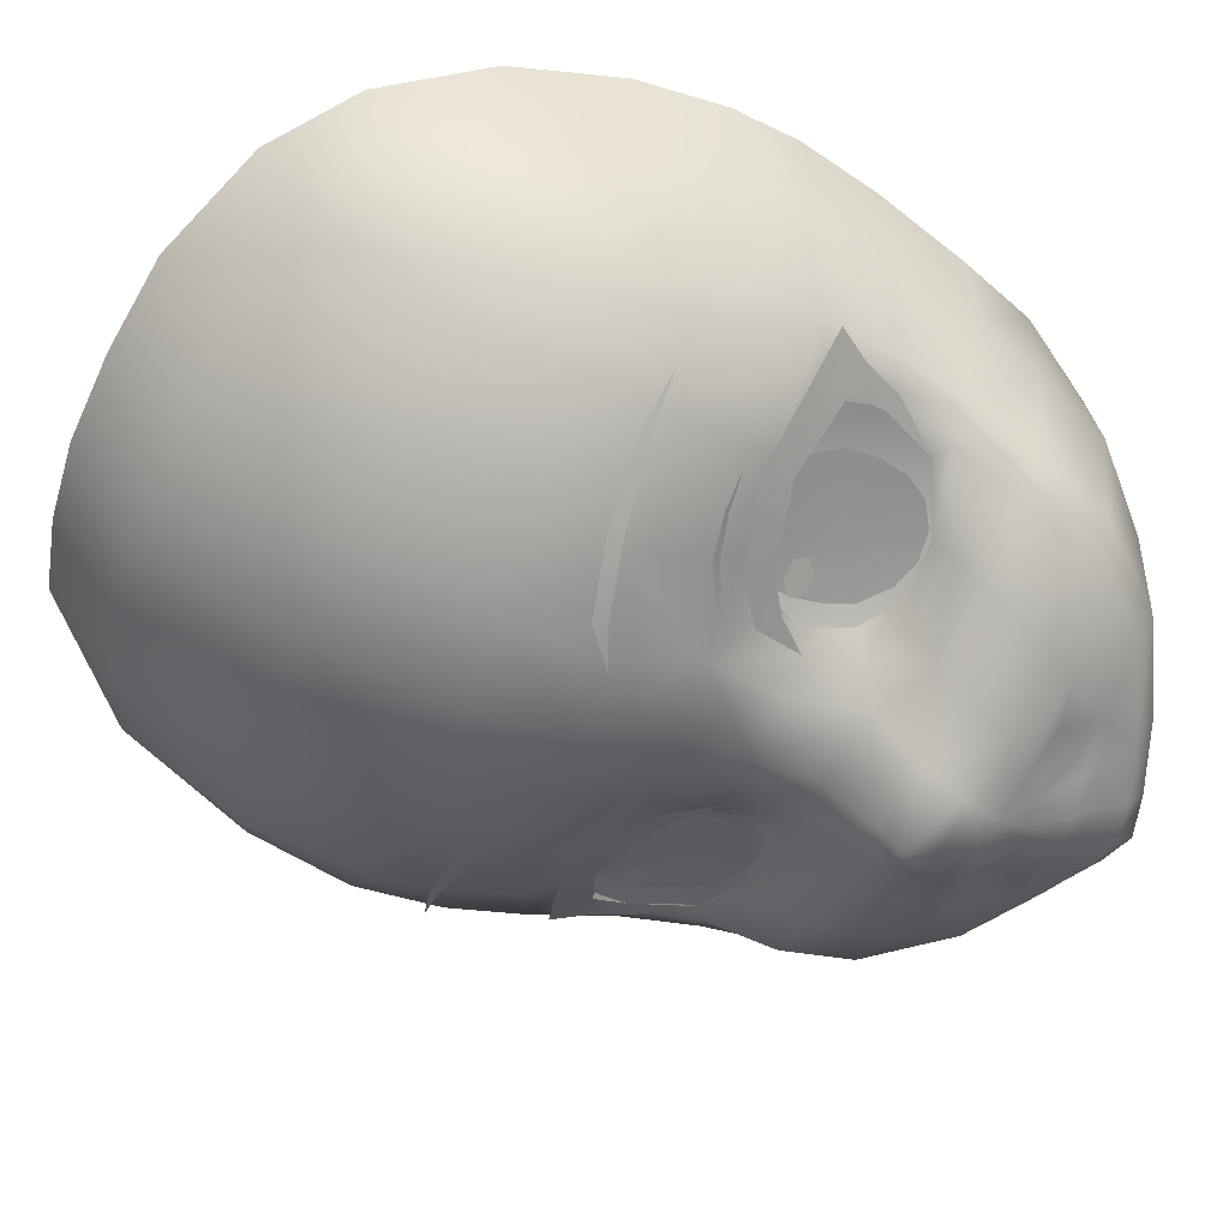
<metadata>
{"format":"obj","ext":"obj","renderer":"f3d","projection":"perspective","resolution":1024,"background":"white","views":[{"elev":-54.1,"azim":69.0,"up":"+Y"}]}
</metadata>
<code>
g NPC_Child_Size01_Face_001_LOD2
v 0.03518 -0.03739 0.9183
v 0.04597 -0.04347 0.9384
v 0.05758 -0.03634 0.9324
v 0.05758 -0.03634 0.9324
v 0.06046 -0.03428 0.9185
v 0.06046 -0.03428 0.9185
v 0.0524 -0.03697 0.903
v 0.0524 -0.03697 0.903
v 0.04238 -0.04141 0.8986
v 0.04238 -0.04141 0.8986
v 0.02517 -0.0475 0.8981
v 0.02517 -0.0475 0.8981
v 0.01778 -0.05024 0.9043
v 0.04597 -0.04347 0.9384
v 0.03098 -0.05056 0.9389
v 0.03098 -0.05056 0.9389
v 0.01834 -0.05359 0.9282
v 0.01834 -0.05359 0.9282
v 0.01462 -0.05337 0.9173
v 0.01462 -0.05337 0.9173
v 0.01778 -0.05024 0.9043
v -0.03518 -0.03739 0.9183
v -0.05758 -0.03634 0.9324
v -0.04597 -0.04347 0.9384
v -0.06046 -0.03428 0.9185
v -0.05758 -0.03634 0.9324
v -0.0524 -0.03697 0.903
v -0.06046 -0.03428 0.9185
v -0.04238 -0.04141 0.8986
v -0.0524 -0.03697 0.903
v -0.02517 -0.0475 0.8981
v -0.04238 -0.04141 0.8986
v -0.01778 -0.05024 0.9043
v -0.02517 -0.0475 0.8981
v -0.04597 -0.04347 0.9384
v -0.03098 -0.05056 0.9389
v -0.03098 -0.05056 0.9389
v -0.01834 -0.05359 0.9282
v -0.01834 -0.05359 0.9282
v -0.01462 -0.05337 0.9173
v -0.01462 -0.05337 0.9173
v -0.01778 -0.05024 0.9043
v -0.04627 -0.05296 0.9389
v -0.03981 -0.05653 0.9395
v -0.03968 -0.05584 0.9387
v -0.03223 -0.05813 0.9373
v -0.03192 -0.05909 0.9385
v -0.02456 -0.05888 0.934
v -0.02424 -0.05984 0.9347
v -0.02035 -0.05903 0.931
v -0.05287 -0.04013 0.9093
v -0.05934 -0.03792 0.9168
v -0.05626 -0.03898 0.9181
v -0.05747 -0.04001 0.9249
v -0.06249 -0.03741 0.9238
v -0.06697 -0.03664 0.93
v -0.04465 -0.04826 0.9294
v -0.04555 -0.05141 0.9354
v -0.03008 -0.05351 0.9269
v -0.02896 -0.05663 0.932
v -0.02296 -0.05445 0.9227
v -0.02068 -0.05695 0.9265
v -0.01694 -0.05447 0.9165
v 0.04627 -0.05296 0.9389
v 0.03968 -0.05584 0.9387
v 0.03981 -0.05653 0.9395
v 0.03223 -0.05813 0.9373
v 0.03192 -0.05909 0.9385
v 0.02456 -0.05888 0.934
v 0.02424 -0.05984 0.9347
v 0.02035 -0.05903 0.931
v 0.02296 -0.05445 0.9227
v 0.01694 -0.05447 0.9165
v 0.02068 -0.05695 0.9265
v 0.02896 -0.05663 0.932
v 0.03008 -0.05351 0.9269
v 0.04555 -0.05141 0.9354
v 0.04465 -0.04826 0.9294
v 0.06697 -0.03664 0.93
v 0.05747 -0.04001 0.9249
v 0.06249 -0.03741 0.9238
v 0.05934 -0.03792 0.9168
v 0.05626 -0.03898 0.9181
v 0.05287 -0.04013 0.9093
v 0.04707 -0.04892 0.9335
v 0.05624 -0.0405 0.9261
v 0.04522 -0.04741 0.9295
v 0.05952 -0.03991 0.9292
v 0.06668 -0.03702 0.9337
v 0.05947 -0.03735 0.9185
v 0.05658 -0.03855 0.9188
v 0.05624 -0.0405 0.9261
v 0.04996 -0.05202 0.9405
v 0.03205 -0.05977 0.9408
v 0.0329 -0.05483 0.9329
v 0.04522 -0.04741 0.9295
v 0.03379 -0.05231 0.9289
v 0.01513 -0.0621 0.9332
v 0.02192 -0.05642 0.9278
v 0.03144 -0.06425 0.952
v 0.03379 -0.05231 0.9289
v 0.02489 -0.0534 0.9252
v 0.05215 -0.05399 0.9521
v 0.01679 -0.05473 0.9181
v 0.02053 -0.05208 0.9185
v 0.02489 -0.0534 0.9252
v 0.06807 -0.04007 0.9497
v 0.03343 -0.06468 0.9688
v 0.05373 -0.05416 0.968
v 0.01685 -0.06962 0.9687
v 0.01452 -0.06891 0.9502
v 0.03476 -0.05928 0.9939
v -0 -0.07153 0.9494
v 0.0722 -0.01311 0.9366
v 0.06361 -0.03423 0.918
v 0.06743 -0.04197 0.9673
v 0.05398 -0.04924 0.9911
v 0.07389 -0.01477 0.9504
v -0 -0.07246 0.9685
v 0.01762 -0.06501 0.9948
v 0.05971 -0.03512 0.9031
v 0.06826 -0.01172 0.9198
v 0.0768 0.005819 0.9517
v 0.07482 0.006852 0.938
v 0.07006 0.007737 0.9216
v 0.07655 0.004164 0.9691
v 0.06285 -0.01174 0.9023
v 0.06355 0.007377 0.9026
v 0.05801 0.005962 0.8877
v 0.07375 -0.01805 0.9684
v 0.07176 -0.02179 0.9865
v 0.07313 -0.000307 0.9904
v 0.06519 -0.008714 1.01
v 0.0583 -0.01271 0.8884
v 0.06641 -0.03688 0.9875
v 0.06547 -0.02438 1.006
v 0.05335 -0.01657 1.024
v 0.05508 -0.03289 1.014
v 0.03487 -0.02667 1.034
v 0.03535 -0.04403 1.021
v 0.01738 -0.03131 1.037
v 0.01787 -0.04863 1.023
v -0 -0.0334 1.038
v -0 -0.05104 1.025
v -0 -0.0676 0.9953
v -0.01787 -0.04863 1.023
v -0.01738 -0.03131 1.037
v -0.01762 -0.06501 0.9948
v -0.03535 -0.04403 1.021
v -0.03487 -0.02667 1.034
v -0.01685 -0.06962 0.9687
v -0.03476 -0.05928 0.9939
v -0.05508 -0.03289 1.014
v -0.05335 -0.01657 1.024
v -0.05398 -0.04924 0.9911
v -0.06547 -0.02438 1.006
v -0.06519 -0.008714 1.01
v -0.06641 -0.03688 0.9875
v -0.07176 -0.02179 0.9865
v -0.07313 -0.000307 0.9904
v -0.07655 0.004164 0.9691
v -0.07375 -0.01805 0.9684
v -0.06743 -0.04197 0.9673
v -0.07389 -0.01477 0.9504
v -0.0768 0.005819 0.9517
v -0.05373 -0.05416 0.968
v -0.0722 -0.01311 0.9366
v -0.07482 0.006852 0.938
v -0.06668 -0.03702 0.9337
v -0.06807 -0.04007 0.9497
v -0.06826 -0.01172 0.9198
v -0.07006 0.007737 0.9216
v -0.03343 -0.06468 0.9688
v -0.05215 -0.05399 0.9521
v -0.03144 -0.06425 0.952
v -0.04996 -0.05202 0.9405
v -0.06285 -0.01174 0.9023
v -0.06355 0.007377 0.9026
v -0.05801 0.005962 0.8877
v -0.01452 -0.06891 0.9502
v -0.01513 -0.0621 0.9332
v -0 -0.06674 0.9309
v -0.03205 -0.05977 0.9408
v -0.04707 -0.04892 0.9335
v -0.0329 -0.05483 0.9329
v -0.04522 -0.04741 0.9295
v -0.03379 -0.05231 0.9289
v -0.05952 -0.03991 0.9292
v -0.04522 -0.04741 0.9295
v -0.05624 -0.0405 0.9261
v -0.02192 -0.05642 0.9278
v -0.03379 -0.05231 0.9289
v -0.02489 -0.0534 0.9252
v -0.05947 -0.03735 0.9185
v -0.05658 -0.03855 0.9188
v -0.05624 -0.0405 0.9261
v -0.06361 -0.03423 0.918
v -0.05971 -0.03512 0.9031
v -0.05633 -0.03771 0.8904
v -0.05433 -0.03985 0.9053
v -0.0514 -0.04026 0.9077
v -0.05658 -0.03855 0.9188
v -0.0583 -0.01271 0.8884
v -0.05169 -0.01519 0.8731
v -0.04799 0.002908 0.8729
v -0.03798 -0.0196 0.8605
v -0.03462 -0.0008885 0.8623
v -0.02257 -0.004728 0.8566
v -0.02299 -0.02546 0.8534
v -0.01057 -0.007634 0.8539
v -0.00983 -0.03169 0.8496
v -0 -0.009473 0.8519
v -0 -0.03517 0.8478
v -0 -0.05246 0.8476
v -0.0206 -0.04645 0.8531
v -0.03766 -0.04244 0.8613
v -0.0512 -0.03967 0.8758
v -0.04729 -0.04718 0.8783
v -0.008006 -0.05047 0.8493
v -0 -0.05552 0.8511
v -0.00728 -0.05396 0.8523
v -0.0181 -0.05096 0.8557
v -0.05174 -0.04524 0.8913
v 0.008006 -0.05047 0.8493
v -0 -0.03517 0.8478
v -0.03451 -0.04814 0.8636
v 0.00983 -0.03169 0.8496
v -0 -0.009473 0.8519
v 0.01057 -0.007634 0.8539
v 0.02299 -0.02546 0.8534
v 0.02257 -0.004728 0.8566
v 0.0206 -0.04645 0.8531
v 0.03798 -0.0196 0.8605
v 0.03462 -0.0008885 0.8623
v 0.04799 0.002908 0.8729
v 0.00728 -0.05396 0.8523
v 0.03766 -0.04244 0.8613
v 0.05169 -0.01519 0.8731
v 0.0512 -0.03967 0.8758
v 0.05633 -0.03771 0.8904
v 0.0181 -0.05096 0.8557
v 0.04729 -0.04718 0.8783
v 0.05433 -0.03985 0.9053
v 0.0514 -0.04026 0.9077
v 0.05658 -0.03855 0.9188
v 0.03451 -0.04814 0.8636
v 0.05174 -0.04524 0.8913
v 0.01479 -0.05468 0.8605
v 0.02194 -0.05354 0.8638
v 0.02964 -0.05646 0.874
v 0.03531 -0.0554 0.8835
v 0.006437 -0.05648 0.858
v 0.03922 -0.04781 0.8994
v 0.03919 -0.04475 0.9027
v 0.0514 -0.04026 0.9077
v 0.03834 -0.0526 0.8928
v 0.02189 -0.06127 0.8889
v 0.02406 -0.05695 0.8963
v 0.01791 -0.06318 0.8811
v 0.02583 -0.05154 0.9012
v 0.03919 -0.04475 0.9027
v 0.02684 -0.04769 0.9042
v 0.01115 -0.06561 0.8931
v 0.01314 -0.05844 0.9026
v 0.01918 -0.05251 0.9066
v 0.02684 -0.04769 0.9042
v 0.02201 -0.04952 0.9089
v 0.02201 -0.04952 0.9089
v 0.02053 -0.05208 0.9185
v 0.01082 -0.05854 0.9178
v -0 -0.06336 0.9178
v -0.01082 -0.05854 0.9178
v -0 -0.06408 0.9059
v -0.01679 -0.05473 0.9181
v -0.02053 -0.05208 0.9185
v -0.02489 -0.0534 0.9252
v -0 -0.07055 0.8971
v -0.01314 -0.05844 0.9026
v -0 -0.07624 0.8929
v -0.01115 -0.06561 0.8931
v 0.008359 -0.06857 0.885
v -0.01918 -0.05251 0.9066
v -0.02201 -0.04952 0.9089
v -0.02053 -0.05208 0.9185
v -0.02406 -0.05695 0.8963
v -0 -0.07196 0.8848
v -0.008359 -0.06857 0.885
v -0 -0.06911 0.8776
v 0.006098 -0.06757 0.8772
v 0.01296 -0.06382 0.8755
v 0.02043 -0.05796 0.8721
v 0.007294 -0.06087 0.8709
v 0.003475 -0.06281 0.8707
v 0.01076 -0.05848 0.8703
v -0 -0.0636 0.8707
v 0.01665 -0.05601 0.8666
v 0.007294 -0.06087 0.8709
v -0.006098 -0.06757 0.8772
v -0.003475 -0.06281 0.8707
v -0.007294 -0.06087 0.8709
v 0.01173 -0.05763 0.8642
v -0.01296 -0.06382 0.8755
v -0.01076 -0.05848 0.8703
v 0.005393 -0.05937 0.8624
v 0.003475 -0.06281 0.8707
v -0 -0.06032 0.8617
v -0 -0.0636 0.8707
v -0.01791 -0.06318 0.8811
v -0.02043 -0.05796 0.8721
v -0 -0.05761 0.8571
v -0.006437 -0.05648 0.858
v -0.005393 -0.05937 0.8624
v -0.003475 -0.06281 0.8707
v -0.007294 -0.06087 0.8709
v -0.01479 -0.05468 0.8605
v -0.01665 -0.05601 0.8666
v -0.01173 -0.05763 0.8642
v -0.02194 -0.05354 0.8638
v -0.02964 -0.05646 0.874
v -0.03531 -0.0554 0.8835
v -0.02189 -0.06127 0.8889
v -0.03834 -0.0526 0.8928
v -0.03922 -0.04781 0.8994
v -0.0514 -0.04026 0.9077
v -0.03919 -0.04475 0.9027
v -0.02583 -0.05154 0.9012
v -0.03919 -0.04475 0.9027
v -0.02684 -0.04769 0.9042
v -0.02684 -0.04769 0.9042
v -0.02201 -0.04952 0.9089
v 0.03379 -0.05231 0.9289
v 0.04522 -0.04741 0.9295
v 0.04597 -0.04347 0.9384
v 0.03098 -0.05056 0.9389
v 0.03919 -0.04475 0.9027
v 0.02684 -0.04769 0.9042
v 0.02517 -0.0475 0.8981
v 0.04238 -0.04141 0.8986
v 0.04238 -0.04141 0.8986
v 0.0524 -0.03697 0.903
v 0.0514 -0.04026 0.9077
v 0.03919 -0.04475 0.9027
v 0.02489 -0.0534 0.9252
v 0.03379 -0.05231 0.9289
v 0.03098 -0.05056 0.9389
v 0.01834 -0.05359 0.9282
v 0.0514 -0.04026 0.9077
v 0.0524 -0.03697 0.903
v 0.06046 -0.03428 0.9185
v 0.05658 -0.03855 0.9188
v 0.02053 -0.05208 0.9185
v 0.02489 -0.0534 0.9252
v 0.01834 -0.05359 0.9282
v 0.01462 -0.05337 0.9173
v 0.02201 -0.04952 0.9089
v 0.02053 -0.05208 0.9185
v 0.01462 -0.05337 0.9173
v 0.01778 -0.05024 0.9043
v 0.05624 -0.0405 0.9261
v 0.05758 -0.03634 0.9324
v 0.04597 -0.04347 0.9384
v 0.04522 -0.04741 0.9295
v 0.05658 -0.03855 0.9188
v 0.06046 -0.03428 0.9185
v 0.05758 -0.03634 0.9324
v 0.05624 -0.0405 0.9261
v 0.02201 -0.04952 0.9089
v 0.01778 -0.05024 0.9043
v 0.02517 -0.0475 0.8981
v 0.02684 -0.04769 0.9042
v -0.03379 -0.05231 0.9289
v -0.03098 -0.05056 0.9389
v -0.04597 -0.04347 0.9384
v -0.04522 -0.04741 0.9295
v -0.0514 -0.04026 0.9077
v -0.0524 -0.03697 0.903
v -0.04238 -0.04141 0.8986
v -0.03919 -0.04475 0.9027
v -0.02489 -0.0534 0.9252
v -0.01834 -0.05359 0.9282
v -0.03098 -0.05056 0.9389
v -0.03379 -0.05231 0.9289
v -0.06046 -0.03428 0.9185
v -0.0524 -0.03697 0.903
v -0.0514 -0.04026 0.9077
v -0.05658 -0.03855 0.9188
v -0.02053 -0.05208 0.9185
v -0.01462 -0.05337 0.9173
v -0.01834 -0.05359 0.9282
v -0.02489 -0.0534 0.9252
v -0.02201 -0.04952 0.9089
v -0.01778 -0.05024 0.9043
v -0.01462 -0.05337 0.9173
v -0.02053 -0.05208 0.9185
v -0.05758 -0.03634 0.9324
v -0.05624 -0.0405 0.9261
v -0.04522 -0.04741 0.9295
v -0.04597 -0.04347 0.9384
v -0.05658 -0.03855 0.9188
v -0.05624 -0.0405 0.9261
v -0.05758 -0.03634 0.9324
v -0.06046 -0.03428 0.9185
v -0.02201 -0.04952 0.9089
v -0.02684 -0.04769 0.9042
v -0.02517 -0.0475 0.8981
v -0.01778 -0.05024 0.9043
v -0.02517 -0.0475 0.8981
v -0.02684 -0.04769 0.9042
v -0.03919 -0.04475 0.9027
v -0.04238 -0.04141 0.8986
v 0.02893 -0.04921 0.9192
v 0.02555 -0.05076 0.92
v 0.02481 -0.05152 0.9223
v 0.03154 -0.04851 0.921
v 0.02736 -0.05083 0.924
v 0.03078 -0.04935 0.9236
v -0.04473 -0.04403 0.9192
v -0.04841 -0.04348 0.92
v -0.04945 -0.04372 0.9223
v -0.04217 -0.04487 0.921
v -0.04693 -0.04453 0.924
v -0.04326 -0.04516 0.9236
v 0.02559 -0.05076 0.928
v 0.03676 -0.04473 0.9169
v 0.02417 -0.05009 0.9217
v 0.03126 -0.05028 0.9332
v 0.02423 -0.04893 0.9153
v 0.03892 -0.04836 0.9346
v 0.02539 -0.04759 0.91
v 0.04621 -0.0451 0.9302
v 0.02917 -0.04534 0.9048
v 0.04941 -0.0422 0.9222
v 0.03394 -0.04318 0.9024
v 0.04888 -0.04114 0.9156
v 0.03911 -0.04151 0.9027
v 0.04709 -0.04051 0.9099
v 0.0439 -0.04059 0.9054
v -0.02559 -0.05076 0.928
v -0.02417 -0.05009 0.9217
v -0.03676 -0.04473 0.9169
v -0.03126 -0.05028 0.9332
v -0.02423 -0.04893 0.9153
v -0.03892 -0.04836 0.9346
v -0.02539 -0.04759 0.91
v -0.04621 -0.0451 0.9302
v -0.02917 -0.04534 0.9048
v -0.04941 -0.0422 0.9222
v -0.03394 -0.04318 0.9024
v -0.04888 -0.04114 0.9156
v -0.03911 -0.04151 0.9027
v -0.04709 -0.04051 0.9099
v -0.0439 -0.04059 0.9054
v 0.05124 -0.05696 0.9573
v 0.05979 -0.05272 0.9555
v 0.05113 -0.05705 0.9557
v 0.03539 -0.06462 0.9547
v 0.03567 -0.06468 0.9575
v 0.02151 -0.06982 0.952
v 0.02128 -0.07023 0.9547
v 0.01387 -0.07154 0.9491
v -0.05124 -0.05696 0.9573
v -0.05113 -0.05705 0.9557
v -0.05979 -0.05272 0.9555
v -0.03539 -0.06462 0.9547
v -0.03567 -0.06468 0.9575
v -0.02151 -0.06982 0.952
v -0.02128 -0.07023 0.9547
v -0.01387 -0.07154 0.9491
g NPC_Child_Size01_Face_001_LOD2_0
f 3 2 1
f 5 4 1
f 7 6 1
f 9 8 1
f 11 10 1
f 13 12 1
f 15 1 14
f 17 1 16
f 19 1 18
f 21 1 20
f 24 23 22
f 26 25 22
f 28 27 22
f 30 29 22
f 32 31 22
f 34 33 22
f 22 36 35
f 22 38 37
f 22 40 39
f 22 42 41
f 45 44 43
f 45 46 44
f 46 47 44
f 47 46 48
f 49 47 48
f 49 48 50
f 53 52 51
f 52 53 54
f 55 52 54
f 56 55 54
f 54 57 56
f 57 58 56
f 58 57 59
f 60 58 59
f 60 59 61
f 62 60 61
f 63 62 61
f 66 65 64
f 67 65 66
f 68 67 66
f 67 68 69
f 68 70 69
f 69 70 71
f 74 73 72
f 75 74 72
f 76 75 72
f 77 75 76
f 78 77 76
f 79 77 78
f 80 79 78
f 81 79 80
f 81 80 82
f 80 83 82
f 82 83 84
f 87 86 85
f 86 88 85
f 85 88 89
f 88 90 89
f 91 90 88
f 92 91 88
f 93 85 89
f 85 93 94
f 95 85 94
f 96 85 95
f 97 96 95
f 95 94 98
f 99 95 98
f 98 94 100
f 94 93 100
f 101 95 99
f 102 101 99
f 103 93 89
f 93 103 100
f 104 99 98
f 104 105 99
f 105 106 99
f 107 103 89
f 108 100 103
f 109 103 107
f 109 108 103
f 100 108 110
f 111 98 100
f 111 100 110
f 108 109 112
f 110 108 112
f 111 113 98
f 113 111 110
f 107 89 114
f 89 115 114
f 90 115 89
f 116 109 107
f 109 117 112
f 117 109 116
f 118 107 114
f 116 107 118
f 119 113 110
f 120 110 112
f 119 110 120
f 121 115 90
f 115 122 114
f 122 115 121
f 123 118 114
f 124 123 114
f 114 122 124
f 122 125 124
f 118 123 126
f 125 122 127
f 127 122 121
f 128 125 127
f 129 128 127
f 130 118 126
f 130 116 118
f 131 130 126
f 116 130 131
f 132 131 126
f 132 133 131
f 134 129 127
f 127 121 134
f 135 116 131
f 135 117 116
f 133 136 131
f 135 131 136
f 136 133 137
f 136 138 135
f 138 136 137
f 138 117 135
f 137 139 138
f 117 138 140
f 139 140 138
f 112 117 140
f 140 139 141
f 112 140 142
f 142 140 141
f 120 112 142
f 141 143 142
f 142 144 120
f 143 144 142
f 144 145 120
f 145 119 120
f 146 144 143
f 147 146 143
f 148 145 144
f 119 145 148
f 146 148 144
f 146 147 149
f 147 150 149
f 151 119 148
f 113 119 151
f 148 146 152
f 146 149 152
f 151 148 152
f 153 149 150
f 154 153 150
f 152 149 155
f 149 153 155
f 153 154 156
f 154 157 156
f 156 158 153
f 158 155 153
f 159 156 157
f 159 158 156
f 160 159 157
f 160 161 159
f 159 162 158
f 161 162 159
f 158 163 155
f 162 163 158
f 164 162 161
f 162 164 163
f 165 164 161
f 152 155 166
f 163 166 155
f 164 165 167
f 165 168 167
f 167 169 164
f 169 170 164
f 164 170 163
f 163 170 166
f 171 167 168
f 169 167 171
f 172 171 168
f 173 152 166
f 173 151 152
f 170 174 166
f 166 174 173
f 151 173 175
f 174 175 173
f 176 174 170
f 169 176 170
f 174 176 175
f 171 172 177
f 172 178 177
f 178 179 177
f 180 151 175
f 180 175 181
f 180 113 151
f 182 113 180
f 181 182 180
f 113 182 98
f 176 183 175
f 175 183 181
f 176 184 183
f 176 169 184
f 183 185 181
f 184 185 183
f 184 186 185
f 186 187 185
f 169 188 184
f 184 188 189
f 188 190 189
f 185 191 181
f 185 192 191
f 192 193 191
f 188 169 194
f 194 195 188
f 195 196 188
f 169 197 194
f 197 169 171
f 198 197 171
f 197 198 194
f 177 198 171
f 199 198 177
f 198 200 194
f 198 199 200
f 194 200 201
f 202 194 201
f 203 199 177
f 179 203 177
f 204 203 179
f 199 203 204
f 205 204 179
f 204 205 206
f 205 207 206
f 207 208 206
f 208 209 206
f 208 210 209
f 210 211 209
f 210 212 211
f 212 213 211
f 213 214 211
f 206 209 215
f 215 209 211
f 206 216 204
f 216 206 215
f 217 199 204
f 216 217 204
f 217 218 199
f 218 217 216
f 214 219 211
f 219 215 211
f 214 220 219
f 215 219 221
f 220 221 219
f 216 215 222
f 222 215 221
f 218 223 199
f 199 223 200
f 220 214 224
f 224 214 225
f 226 218 216
f 226 216 222
f 227 224 225
f 225 228 227
f 228 229 227
f 227 229 230
f 229 231 230
f 224 227 232
f 227 230 232
f 230 231 233
f 231 234 233
f 234 235 233
f 224 232 236
f 236 220 224
f 232 230 237
f 230 233 237
f 235 238 233
f 235 129 238
f 129 134 238
f 238 239 233
f 239 238 134
f 239 237 233
f 240 239 134
f 121 240 134
f 232 241 236
f 232 237 241
f 239 242 237
f 242 239 240
f 121 243 240
f 243 121 90
f 243 90 244
f 90 245 244
f 237 246 241
f 242 246 237
f 247 242 240
f 243 247 240
f 241 248 236
f 246 249 241
f 249 248 241
f 250 246 242
f 250 249 246
f 251 242 247
f 251 250 242
f 248 252 236
f 236 252 220
f 247 243 253
f 253 243 254
f 243 255 254
f 256 251 247
f 256 247 253
f 257 251 256
f 256 253 258
f 258 257 256
f 251 257 259
f 250 251 259
f 253 260 258
f 253 261 260
f 261 262 260
f 257 263 259
f 263 257 258
f 264 263 258
f 260 265 258
f 265 264 258
f 260 266 265
f 266 267 265
f 265 104 264
f 265 268 104
f 268 269 104
f 104 270 264
f 270 104 98
f 271 270 98
f 270 271 264
f 182 271 98
f 271 182 272
f 182 181 272
f 271 273 264
f 273 271 272
f 274 272 181
f 191 274 181
f 275 274 191
f 276 275 191
f 264 273 277
f 263 264 277
f 278 273 272
f 272 274 278
f 277 273 278
f 263 277 279
f 280 277 278
f 279 277 280
f 281 263 279
f 263 281 259
f 274 282 278
f 283 282 274
f 284 283 274
f 278 285 280
f 278 282 285
f 286 281 279
f 279 287 286
f 287 279 280
f 286 288 281
f 286 287 288
f 281 289 259
f 288 289 281
f 289 290 259
f 259 290 250
f 290 291 250
f 249 250 291
f 292 290 289
f 293 292 289
f 292 294 290
f 294 291 290
f 293 289 295
f 289 288 295
f 294 296 291
f 296 249 291
f 296 294 297
f 288 298 295
f 298 299 295
f 300 299 298
f 287 298 288
f 249 296 301
f 301 296 297
f 248 249 301
f 302 300 298
f 302 298 287
f 303 300 302
f 304 301 297
f 301 304 248
f 305 304 297
f 304 252 248
f 304 305 306
f 252 304 306
f 305 307 306
f 308 302 287
f 287 280 308
f 309 303 302
f 309 302 308
f 310 252 306
f 252 310 220
f 310 311 220
f 311 310 306
f 311 221 220
f 306 307 312
f 312 311 306
f 307 313 312
f 313 314 312
f 311 315 221
f 311 312 315
f 315 222 221
f 303 316 314
f 316 303 309
f 314 317 312
f 312 317 315
f 316 317 314
f 222 315 318
f 318 315 317
f 316 318 317
f 316 309 318
f 226 222 318
f 309 319 318
f 226 318 319
f 218 226 319
f 319 309 308
f 320 218 319
f 320 319 308
f 223 218 320
f 321 320 308
f 280 321 308
f 285 321 280
f 322 223 320
f 322 320 321
f 285 322 321
f 200 223 322
f 323 200 322
f 323 322 285
f 324 200 323
f 325 324 323
f 326 323 285
f 323 326 327
f 326 328 327
f 282 326 285
f 326 282 329
f 282 330 329
f 333 332 331
f 334 333 331
f 337 336 335
f 338 337 335
f 341 340 339
f 342 341 339
f 345 344 343
f 346 345 343
f 349 348 347
f 350 349 347
f 353 352 351
f 354 353 351
f 357 356 355
f 358 357 355
f 361 360 359
f 362 361 359
f 365 364 363
f 366 365 363
f 369 368 367
f 370 369 367
f 373 372 371
f 374 373 371
f 377 376 375
f 378 377 375
f 381 380 379
f 382 381 379
f 385 384 383
f 386 385 383
f 389 388 387
f 390 389 387
f 393 392 391
f 394 393 391
f 397 396 395
f 398 397 395
f 401 400 399
f 402 401 399
f 405 404 403
f 406 405 403
f 409 408 407
f 410 409 407
g NPC_Child_Size01_Face_001_LOD2_1
f 413 412 411
f 414 413 411
f 415 413 414
f 416 415 414
f 419 418 417
f 420 419 417
f 421 419 420
f 422 421 420
f 425 424 423
f 423 424 426
f 427 424 425
f 426 424 428
f 429 424 427
f 428 424 430
f 431 424 429
f 430 424 432
f 433 424 431
f 432 424 434
f 435 424 433
f 434 424 436
f 437 424 435
f 436 424 437
f 440 439 438
f 440 438 441
f 440 442 439
f 440 441 443
f 440 444 442
f 440 443 445
f 440 446 444
f 440 445 447
f 440 448 446
f 440 447 449
f 440 450 448
f 440 449 451
f 440 452 450
f 440 451 452
g NPC_Child_Size01_Face_001_LOD2_2
f 455 454 453
f 456 455 453
f 457 456 453
f 458 456 457
f 459 458 457
f 459 460 458
f 463 462 461
f 462 464 461
f 464 465 461
f 464 466 465
f 466 467 465
f 468 467 466

</code>
